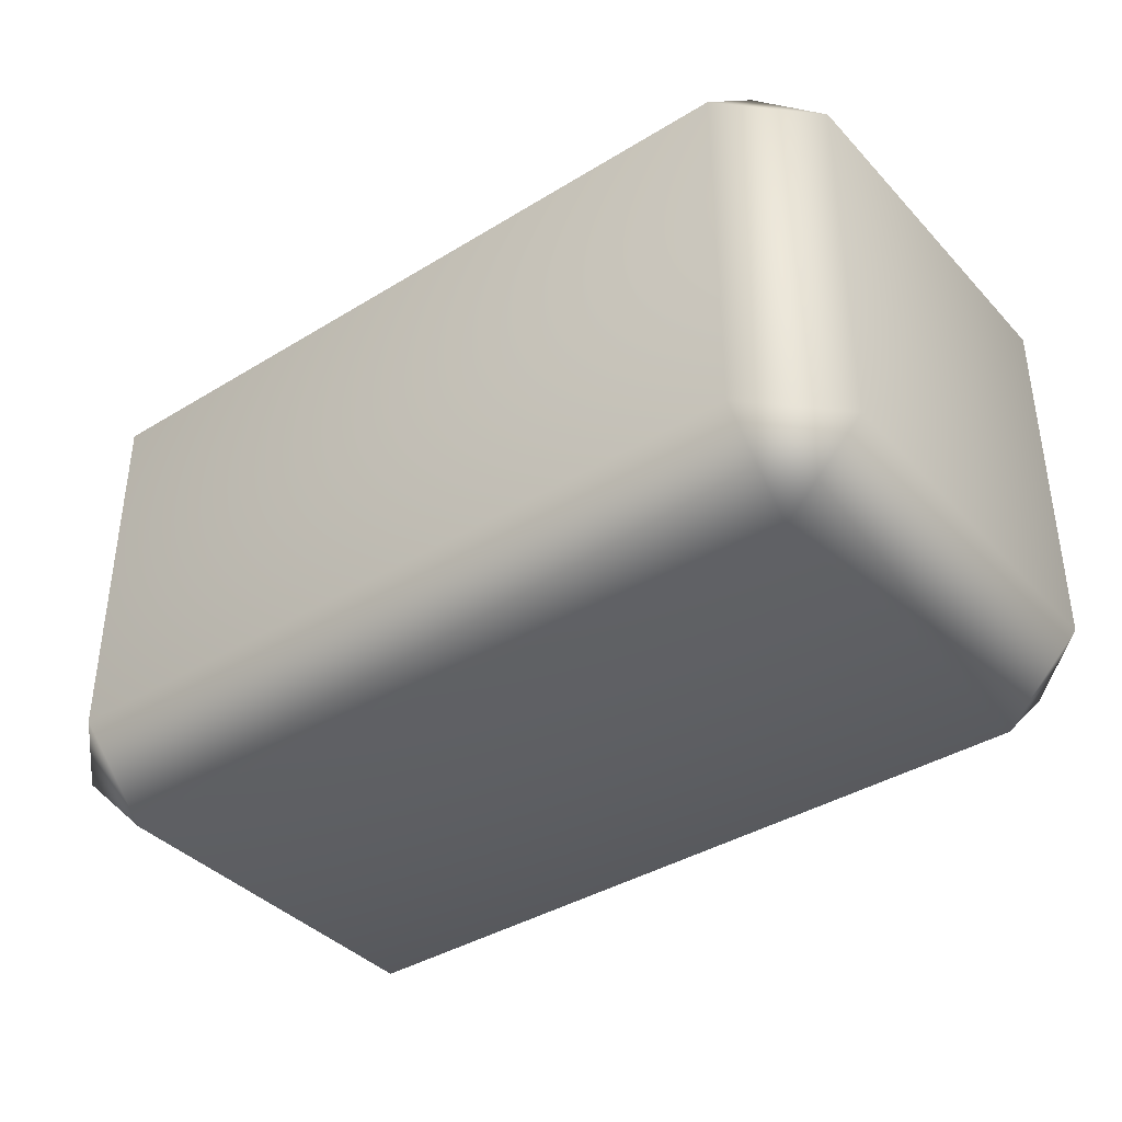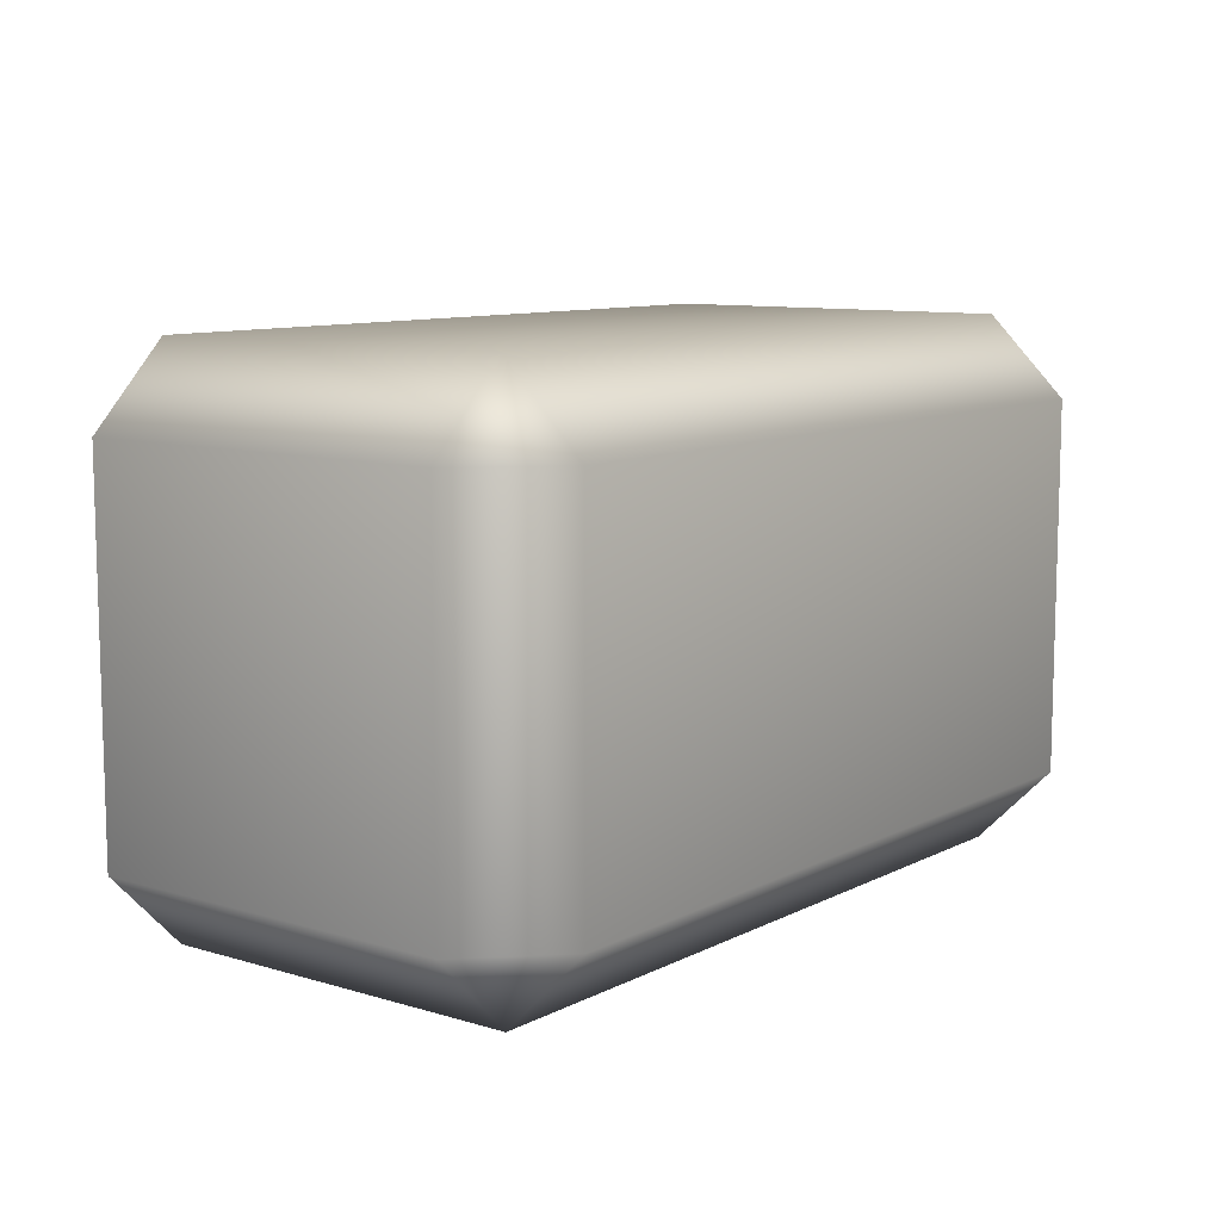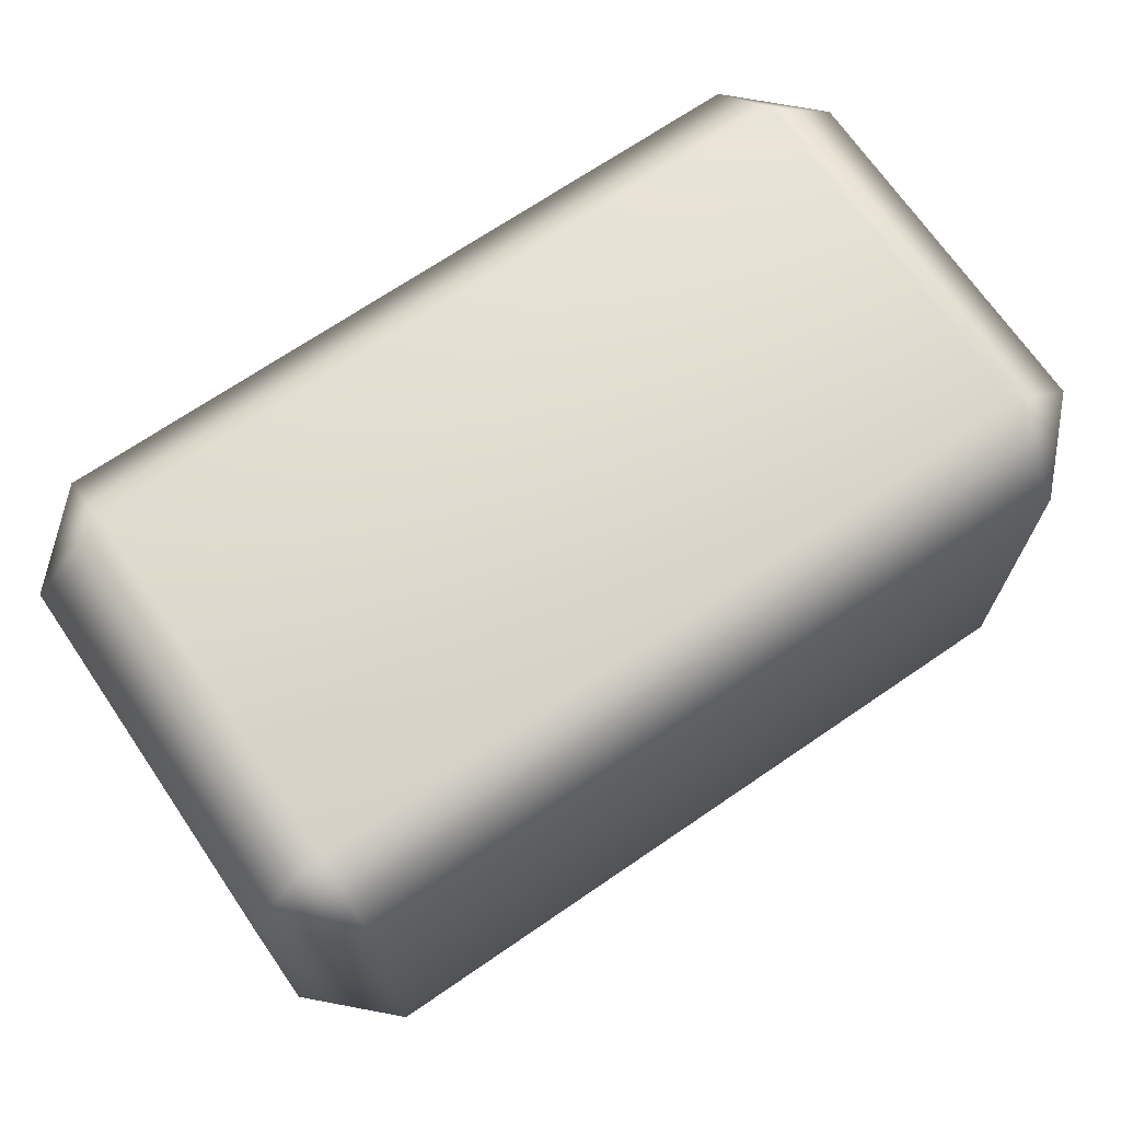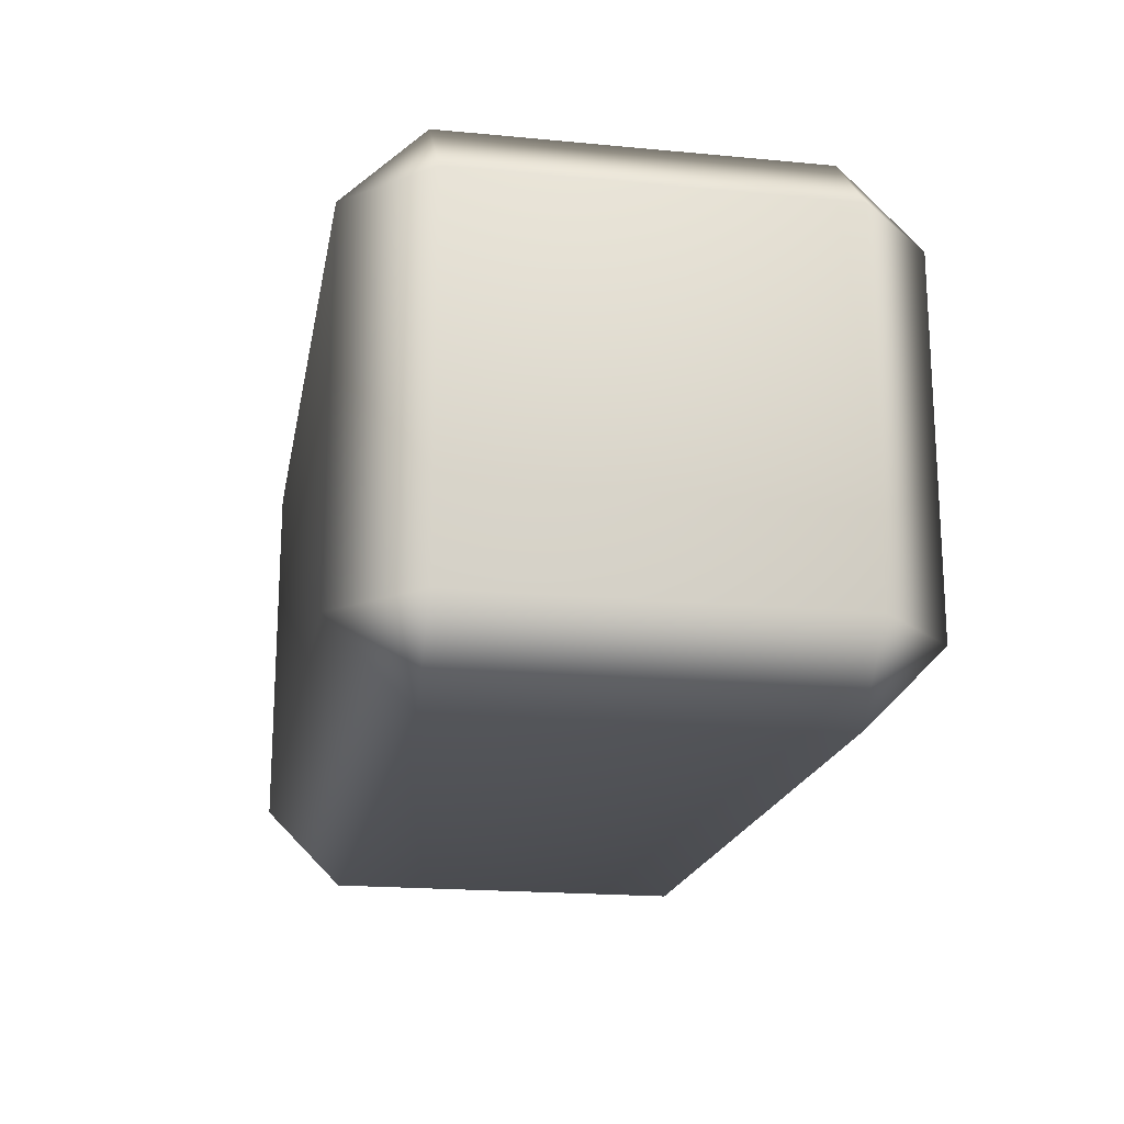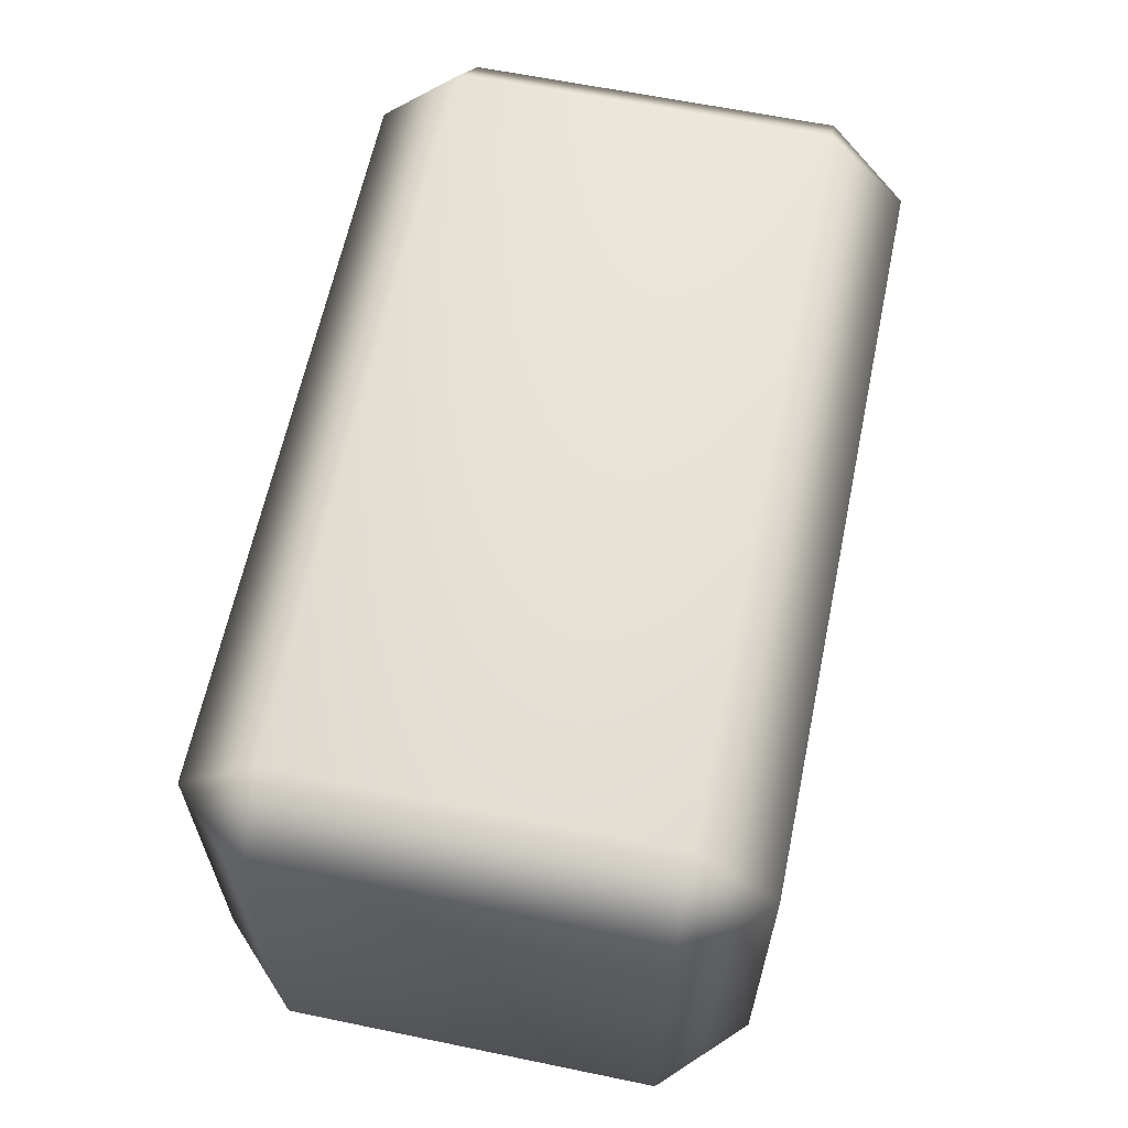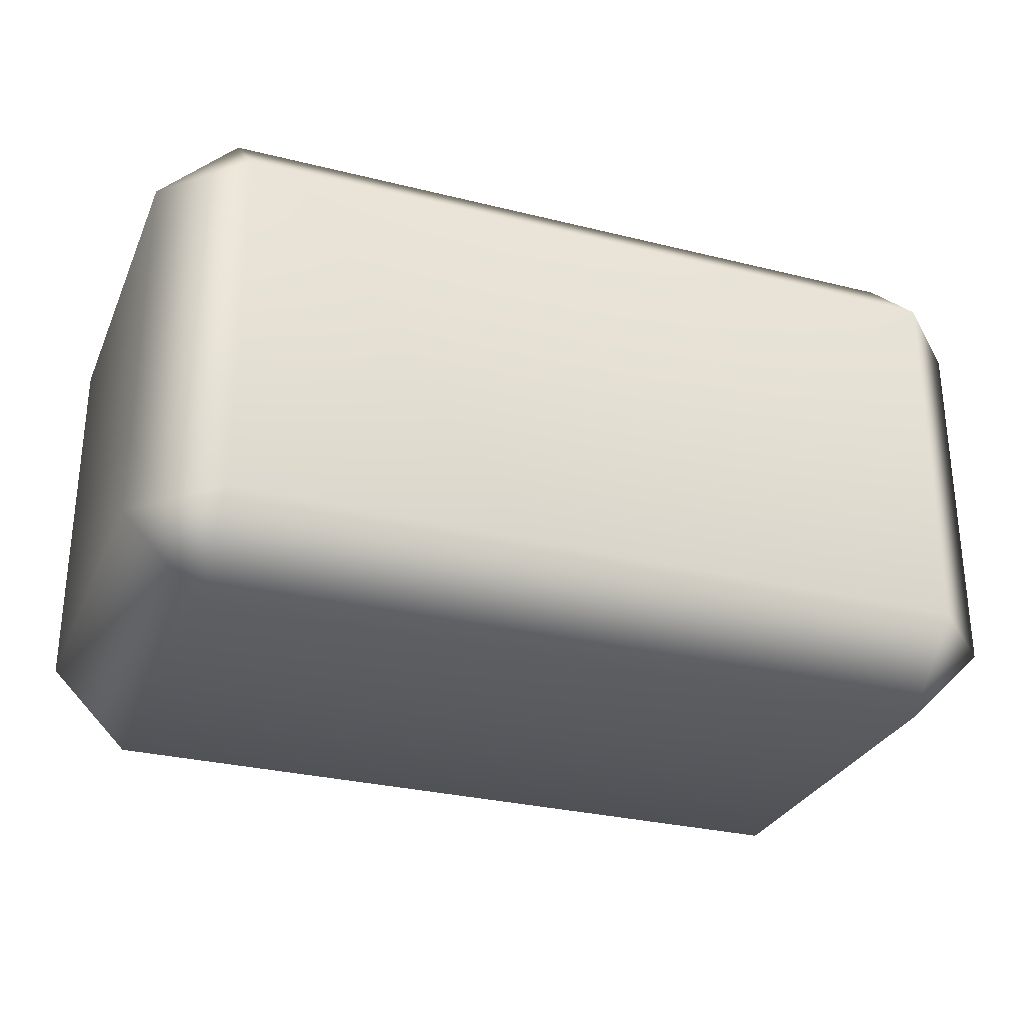
<metadata>
{"format":"obj","ext":"obj","renderer":"f3d","projection":"perspective","resolution":1024,"background":"white","views":[{"elev":-38.9,"azim":-142.4,"up":"+Z"},{"elev":9.7,"azim":-52.2,"up":"+Y"},{"elev":69.6,"azim":145.6,"up":"+Y"},{"elev":-19.0,"azim":-100.2,"up":"+Y"},{"elev":62.6,"azim":-78.2,"up":"+Y"},{"elev":-29.4,"azim":159.7,"up":"+Y"}]}
</metadata>
<code>
g Avant bras gauche
v 0.5615 1.577 -0.01712
v 0.5615 1.423 -0.1704
v 0.5615 1.577 -0.1704
v 0.5615 1.423 -0.01712
v 0.5943 1.577 0.01571
v 0.5943 1.423 0.01571
v 0.9023 1.423 0.01571
v 0.9023 1.577 0.01571
v 0.9351 1.577 -0.01712
v 0.9351 1.423 -0.01712
v 0.9351 1.423 -0.1704
v 0.9351 1.577 -0.1704
v 0.5615 1.577 -0.1704
v 0.5615 1.423 -0.1704
v 0.5943 1.423 -0.2032
v 0.5943 1.577 -0.2032
v 0.9023 1.577 -0.2032
v 0.9023 1.423 -0.2032
v 0.9351 1.423 -0.1704
v 0.9351 1.577 -0.1704
v 0.5943 1.391 -0.01712
v 0.5615 1.423 -0.1704
v 0.5615 1.423 -0.01712
v 0.5943 1.423 0.01571
v 0.5943 1.391 -0.1704
v 0.5943 1.423 -0.2032
v 0.9023 1.423 -0.2032
v 0.9023 1.391 -0.01712
v 0.9023 1.423 0.01571
v 0.9351 1.423 -0.01712
v 0.9023 1.391 -0.1704
v 0.9351 1.423 -0.1704
v 0.5615 1.577 -0.01712
v 0.5615 1.577 -0.1704
v 0.5943 1.609 -0.1704
v 0.5943 1.577 -0.2032
v 0.5943 1.609 -0.01712
v 0.5943 1.577 0.01571
v 0.9023 1.577 0.01571
v 0.9023 1.609 -0.01712
v 0.9351 1.577 -0.01712
v 0.9351 1.577 -0.1704
v 0.9023 1.609 -0.1704
v 0.9023 1.577 -0.2032
g Avant bras gauche_0
f 3 2 1
f 2 4 1
f 5 1 4
f 6 5 4
f 5 6 7
f 8 5 7
f 9 8 7
f 10 9 7
f 9 10 11
f 12 9 11
f 15 14 13
f 16 15 13
f 15 16 17
f 18 15 17
f 19 18 17
f 20 19 17
f 23 22 21
f 21 24 23
f 22 25 21
f 22 26 25
f 26 27 25
f 21 28 24
f 28 21 25
f 28 29 24
f 30 29 28
f 27 31 25
f 31 28 25
f 28 31 30
f 31 27 32
f 31 32 30
f 35 34 33
f 34 35 36
f 37 35 33
f 33 38 37
f 38 39 37
f 39 40 37
f 35 37 40
f 40 39 41
f 41 42 40
f 35 43 36
f 43 35 40
f 42 43 40
f 43 44 36
f 44 43 42

</code>
